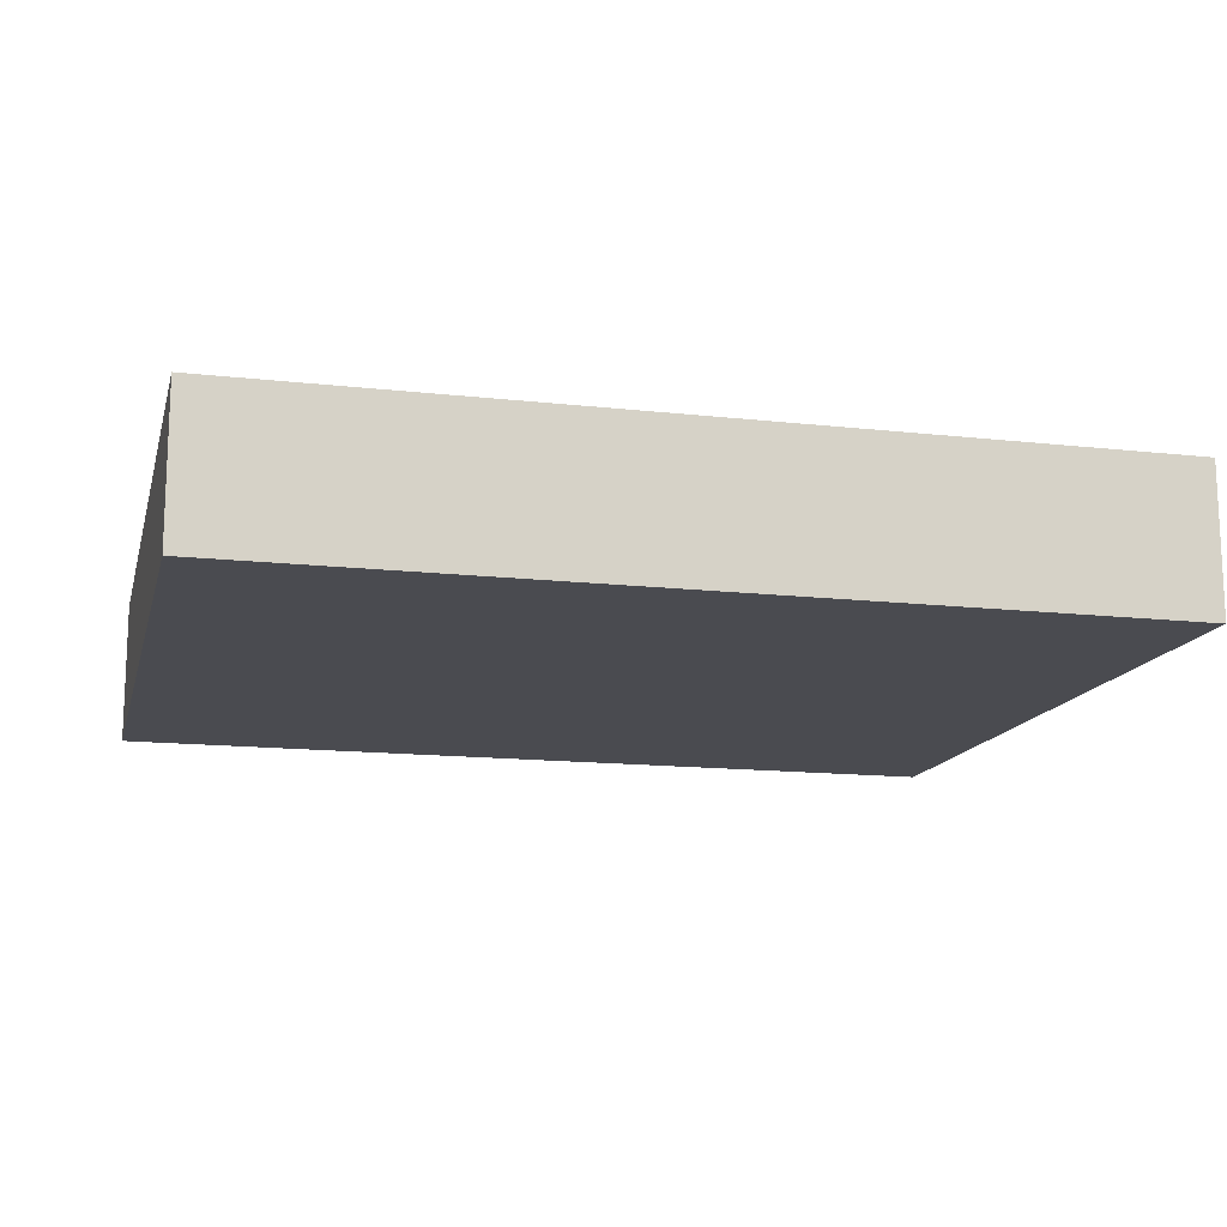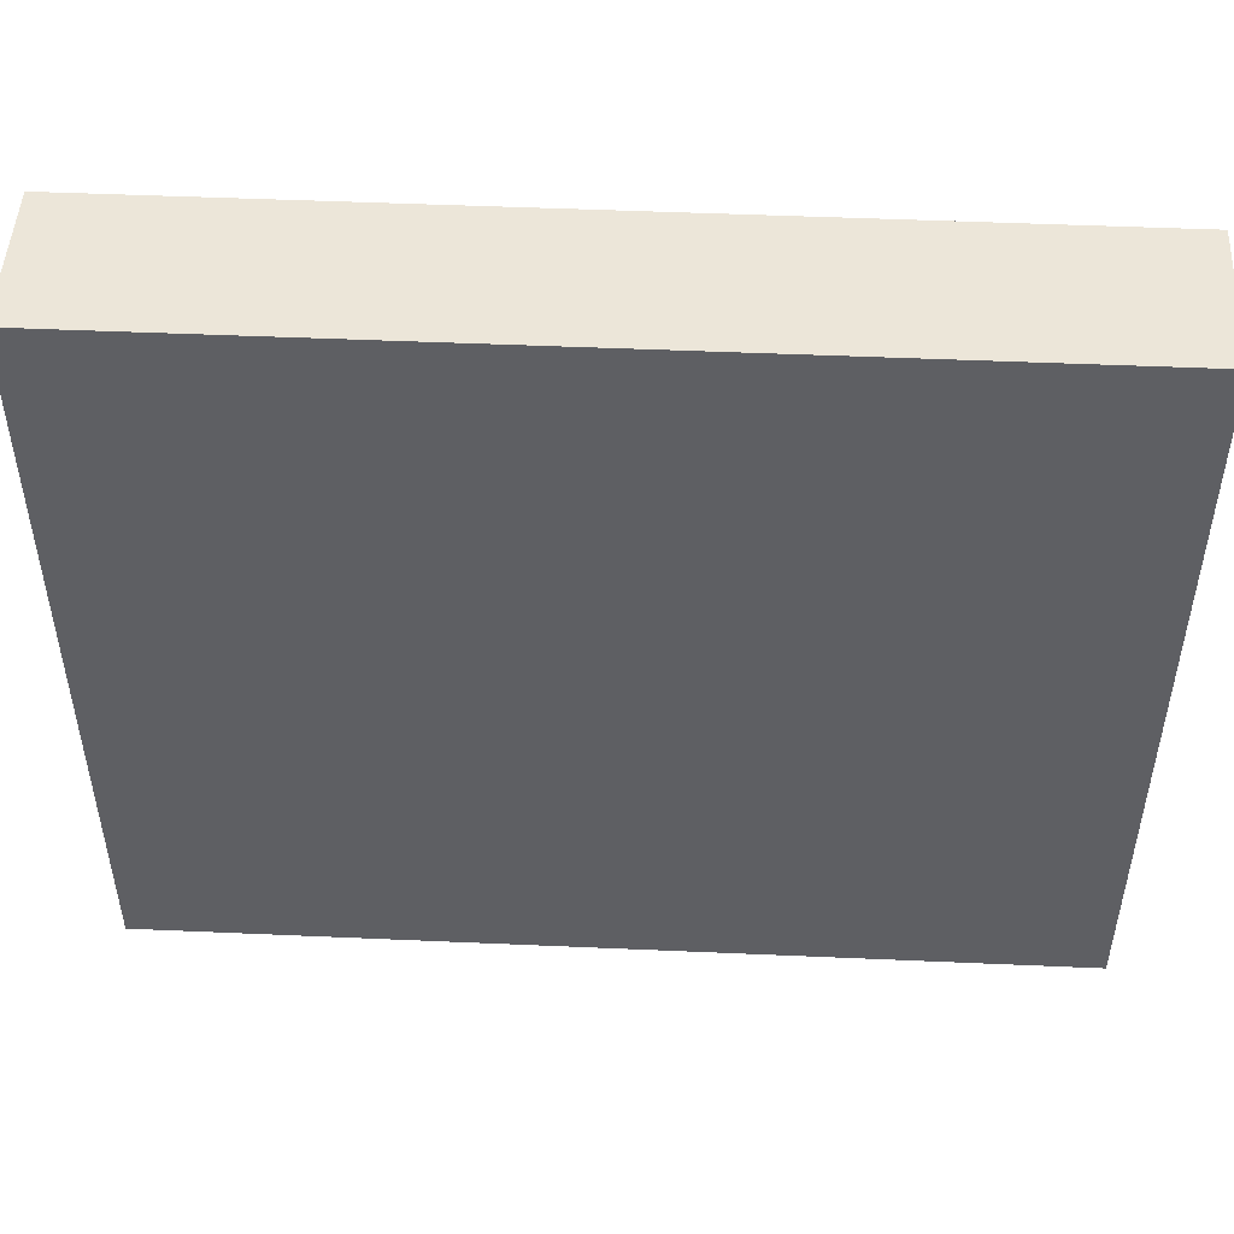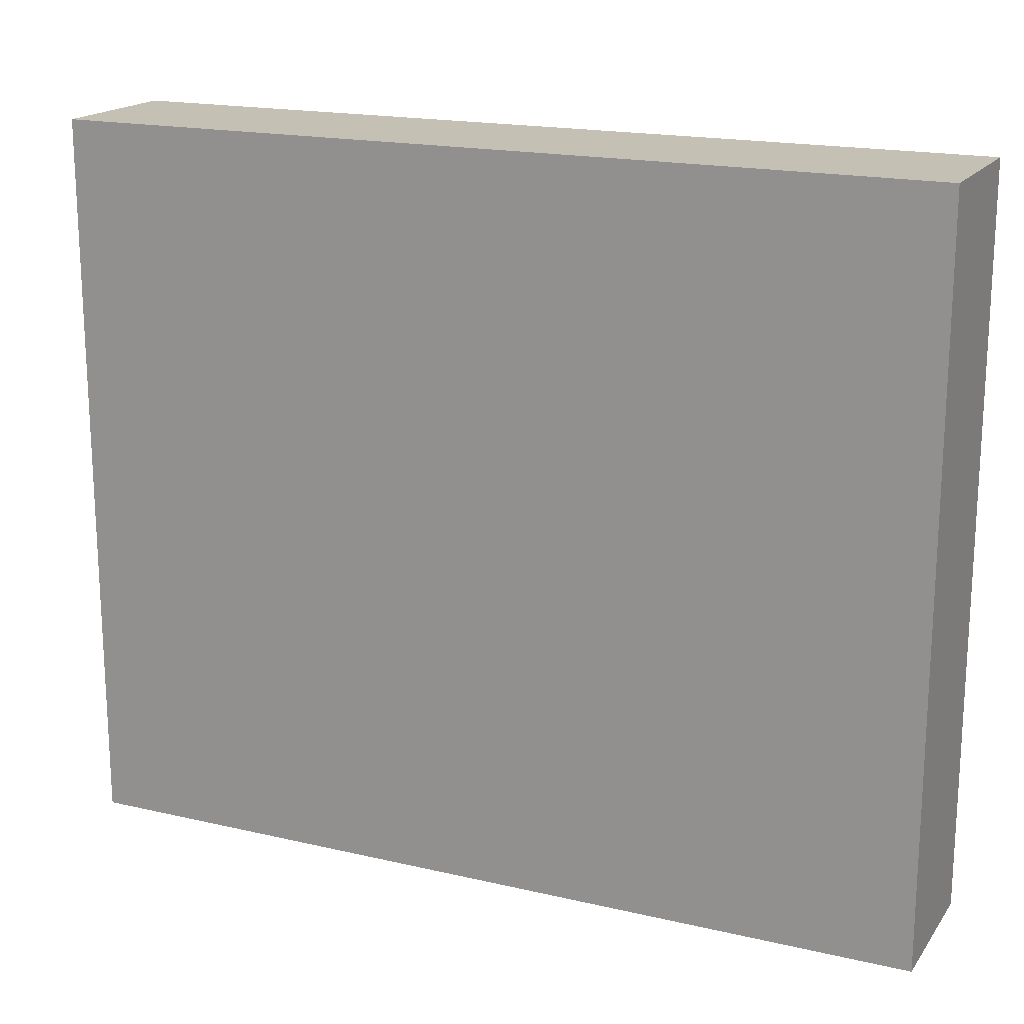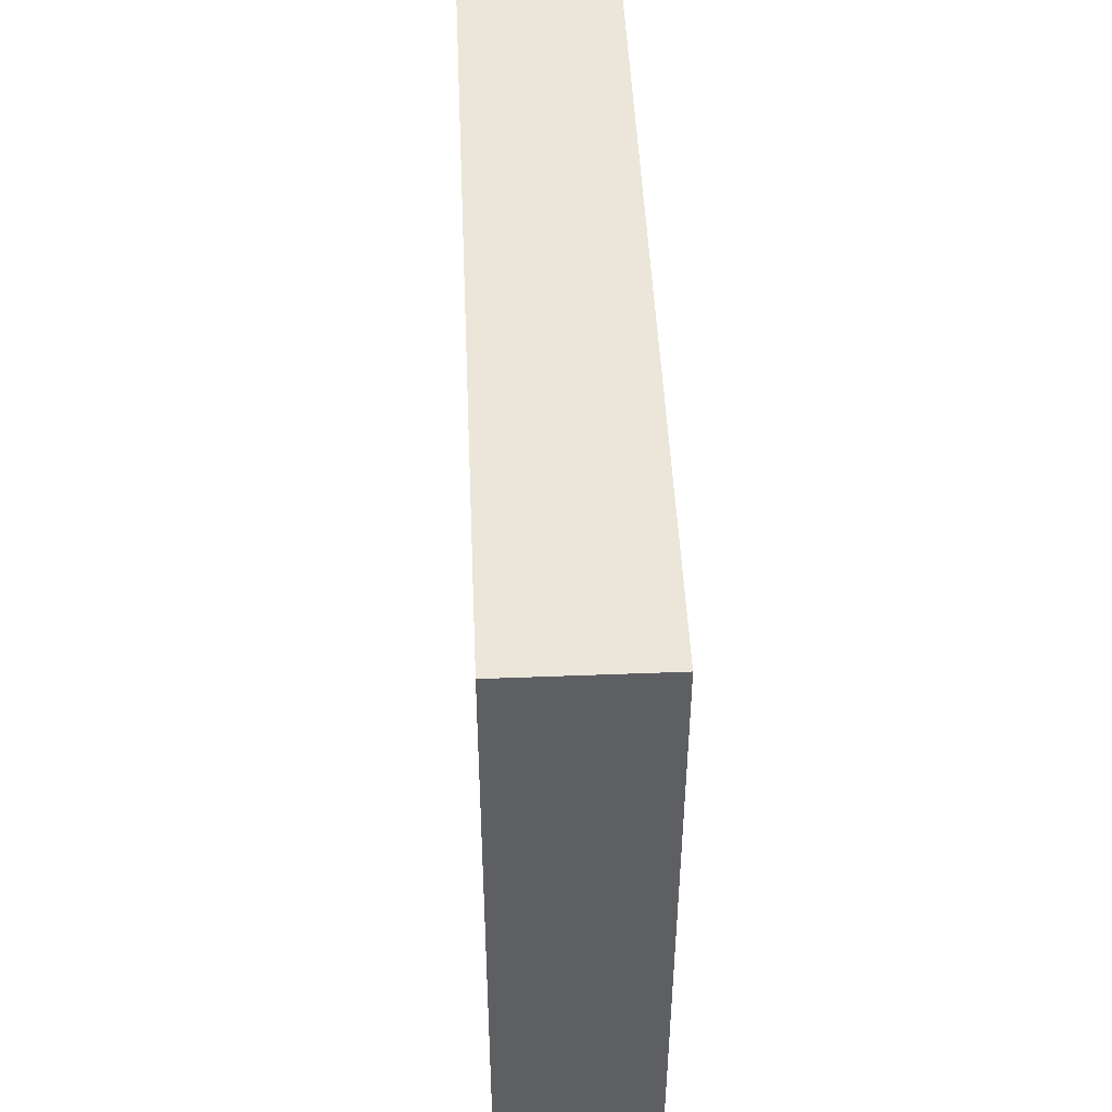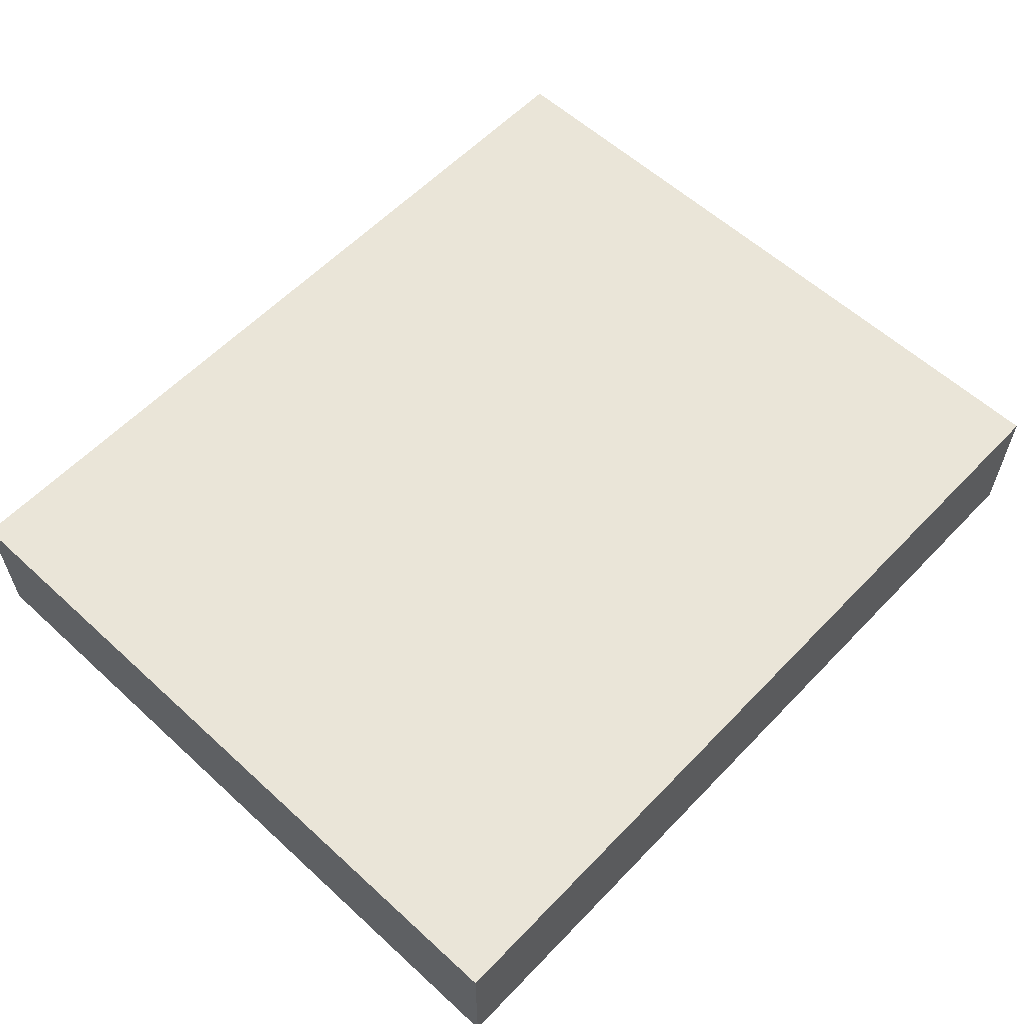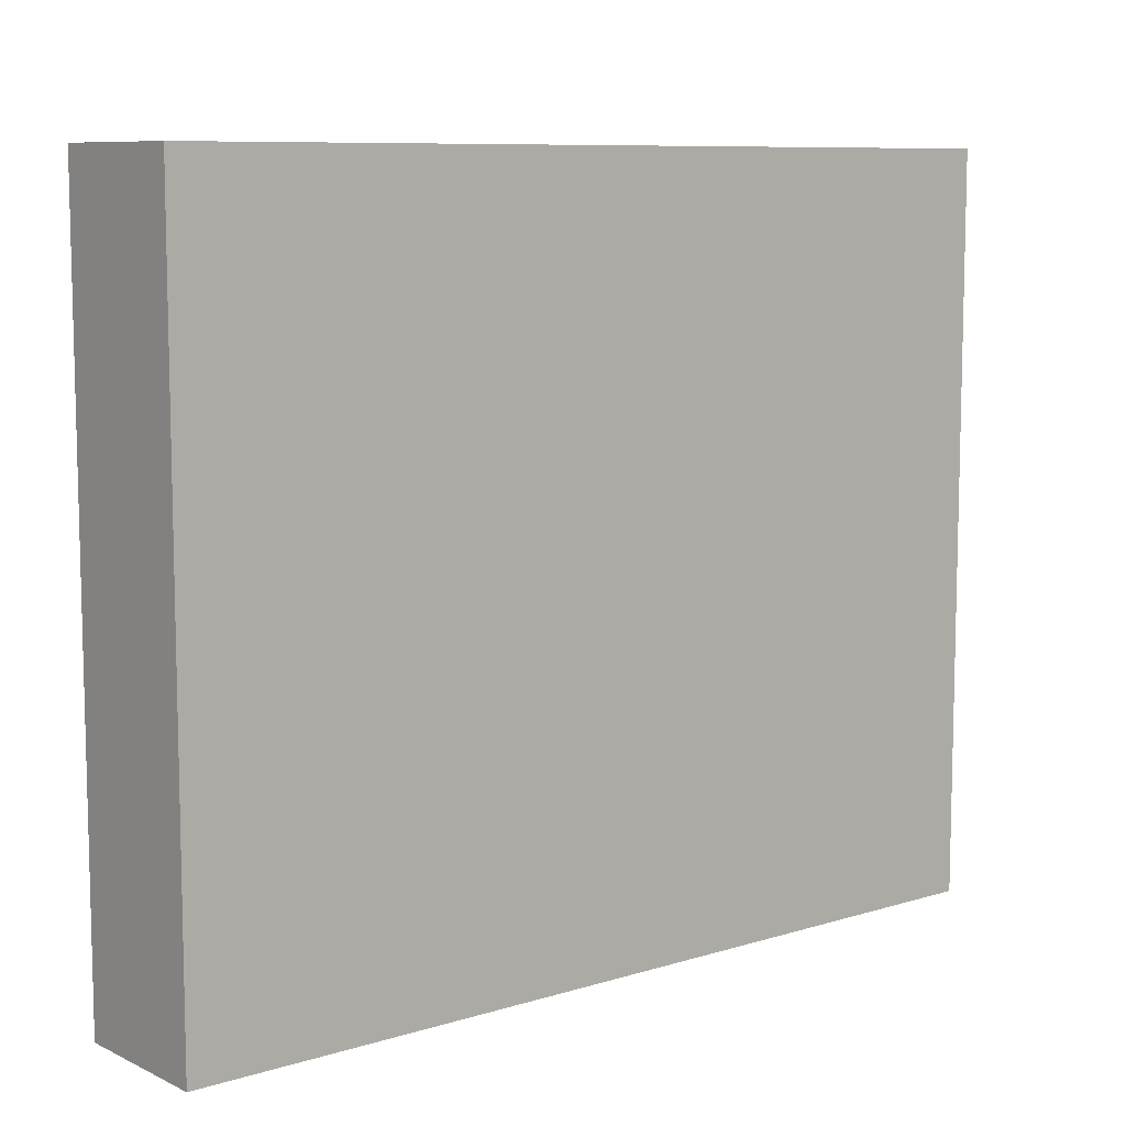
<metadata>
{"format":"obj","ext":"obj","renderer":"f3d","projection":"perspective","resolution":1024,"background":"white","views":[{"elev":-14.4,"azim":166.2,"up":"+Z"},{"elev":48.7,"azim":-177.2,"up":"+Y"},{"elev":18.0,"azim":-155.5,"up":"+Y"},{"elev":47.9,"azim":87.5,"up":"+Y"},{"elev":58.8,"azim":-46.7,"up":"+Z"},{"elev":8.8,"azim":140.7,"up":"+Y"}]}
</metadata>
<code>
o CatCube - 6x5x1
v 3 2.5 -0.5
v 3 -2.5 -0.5
v 3 2.5 0.5
v 3 -2.5 0.5
v -3 2.5 -0.5
v -3 -2.5 -0.5
v -3 2.5 0.5
v -3 -2.5 0.5
f 1 5 7 3
f 4 3 7 8
f 8 7 5 6
f 6 2 4 8
f 2 1 3 4
f 6 5 1 2

</code>
